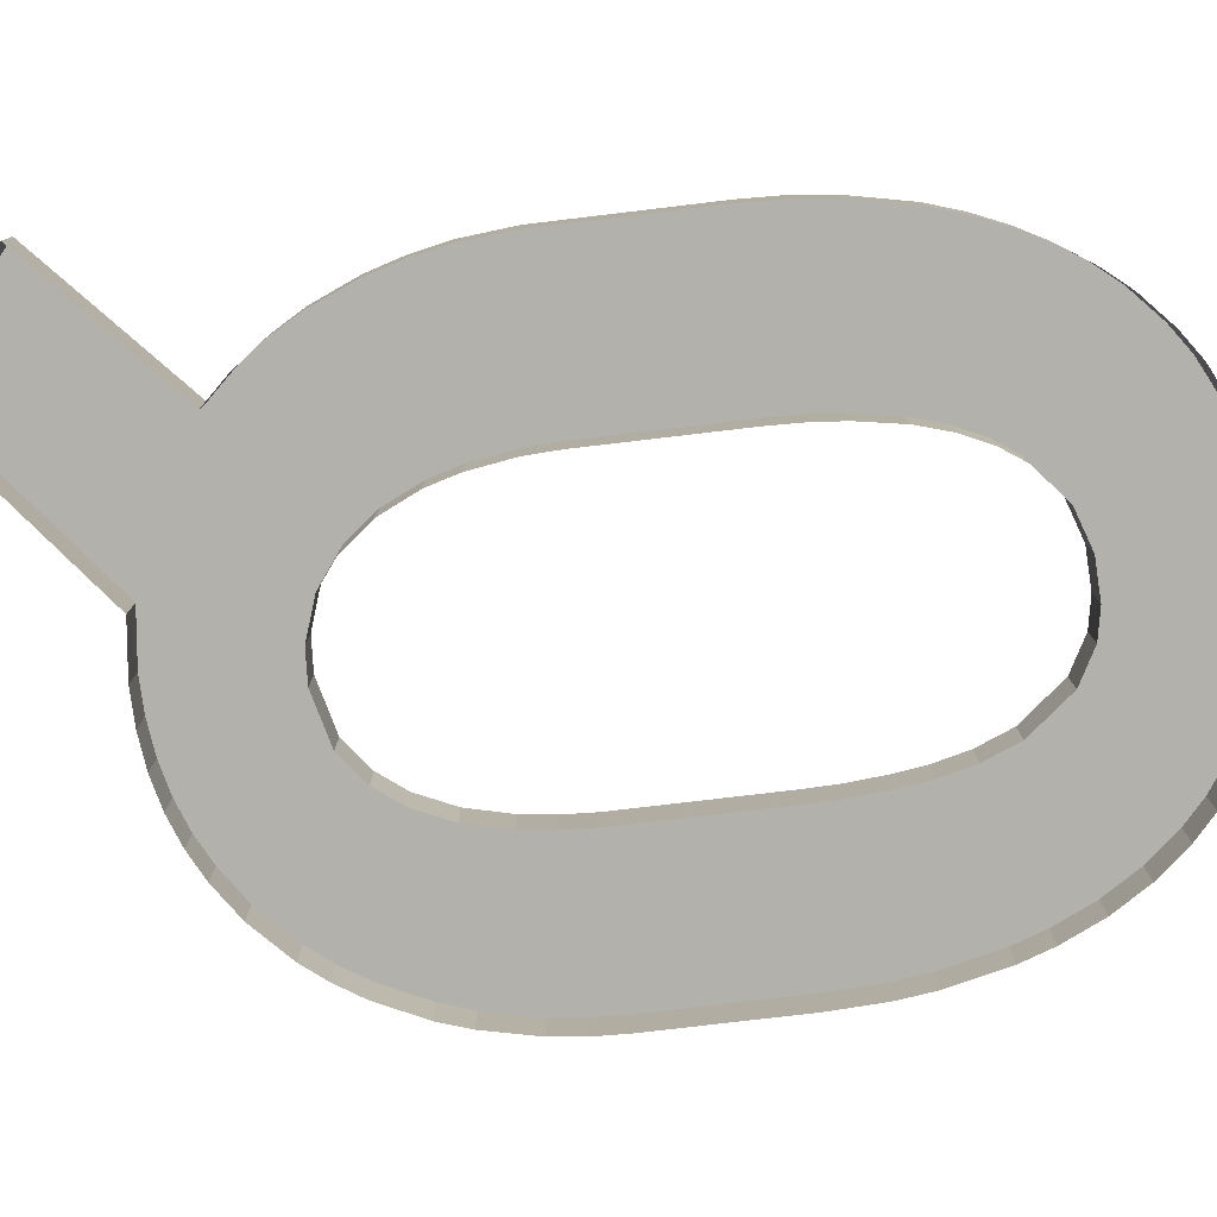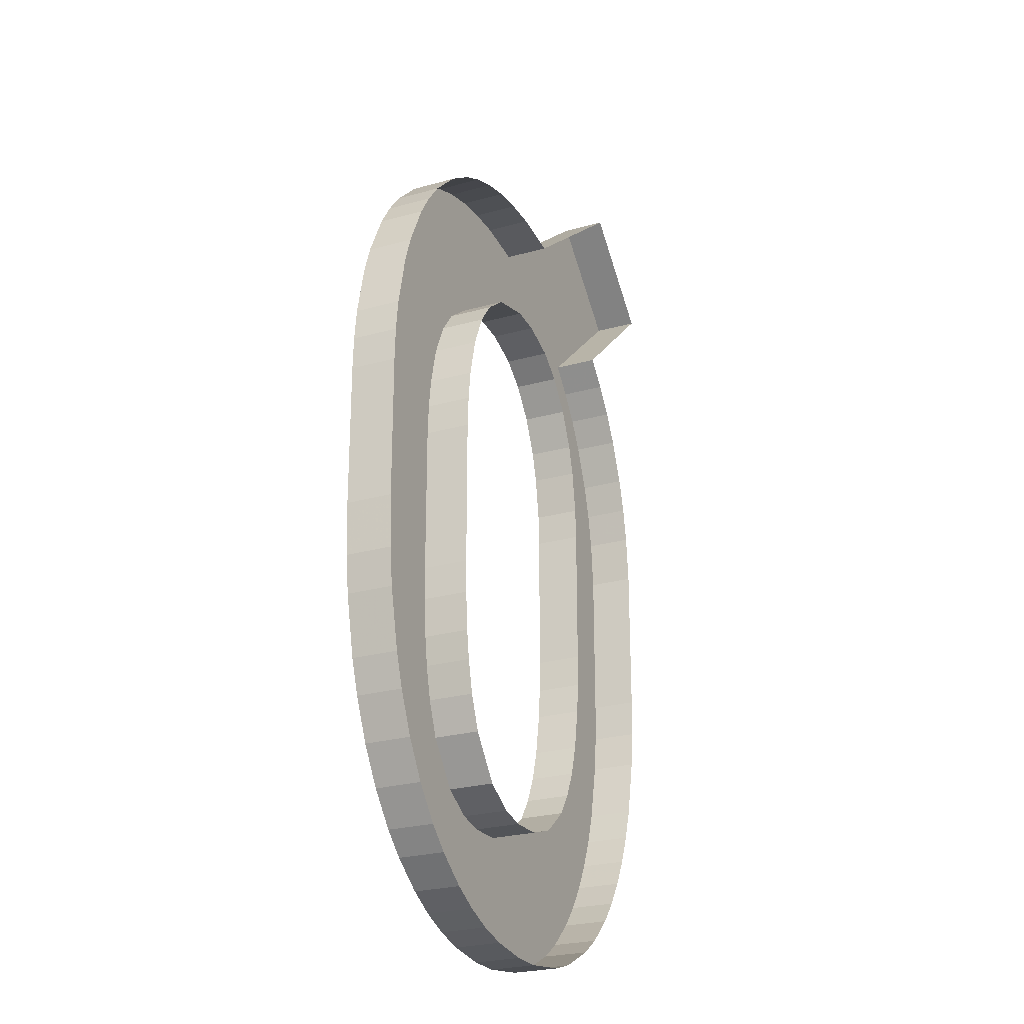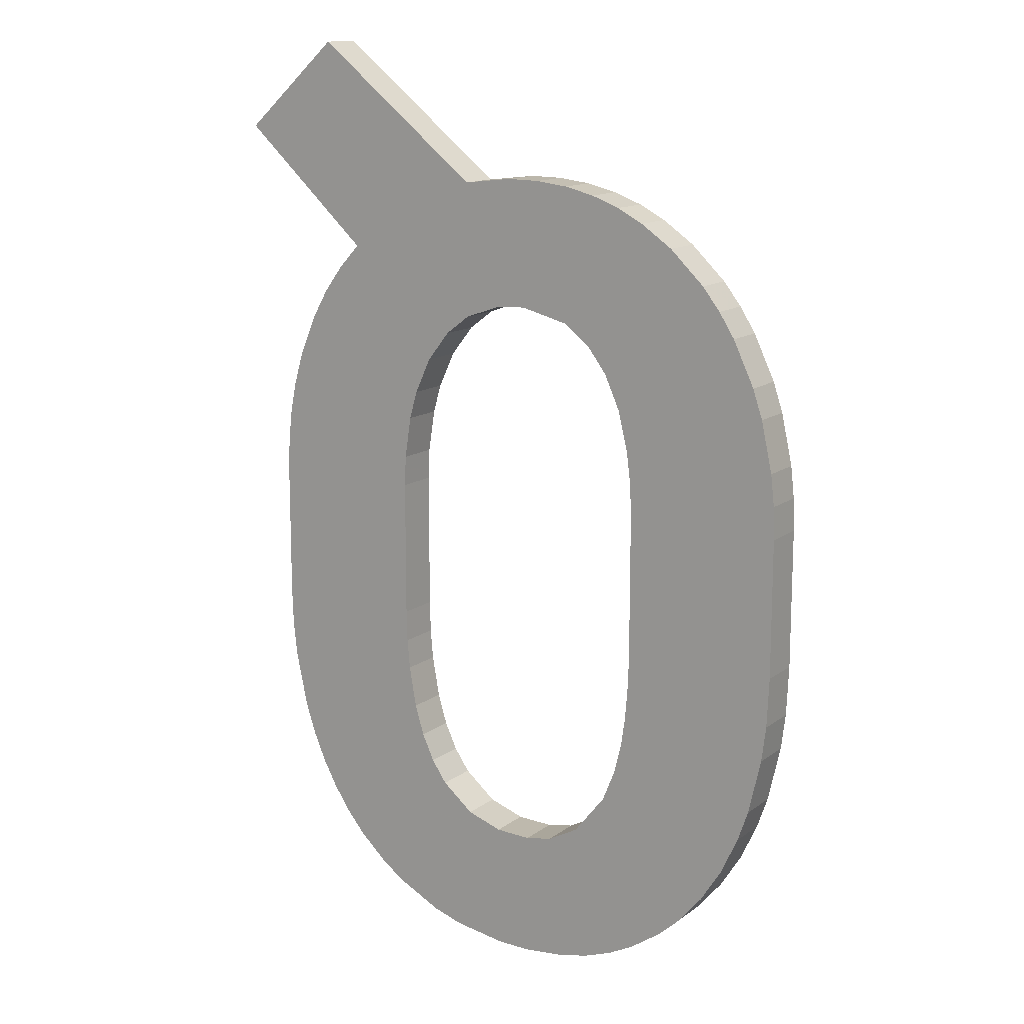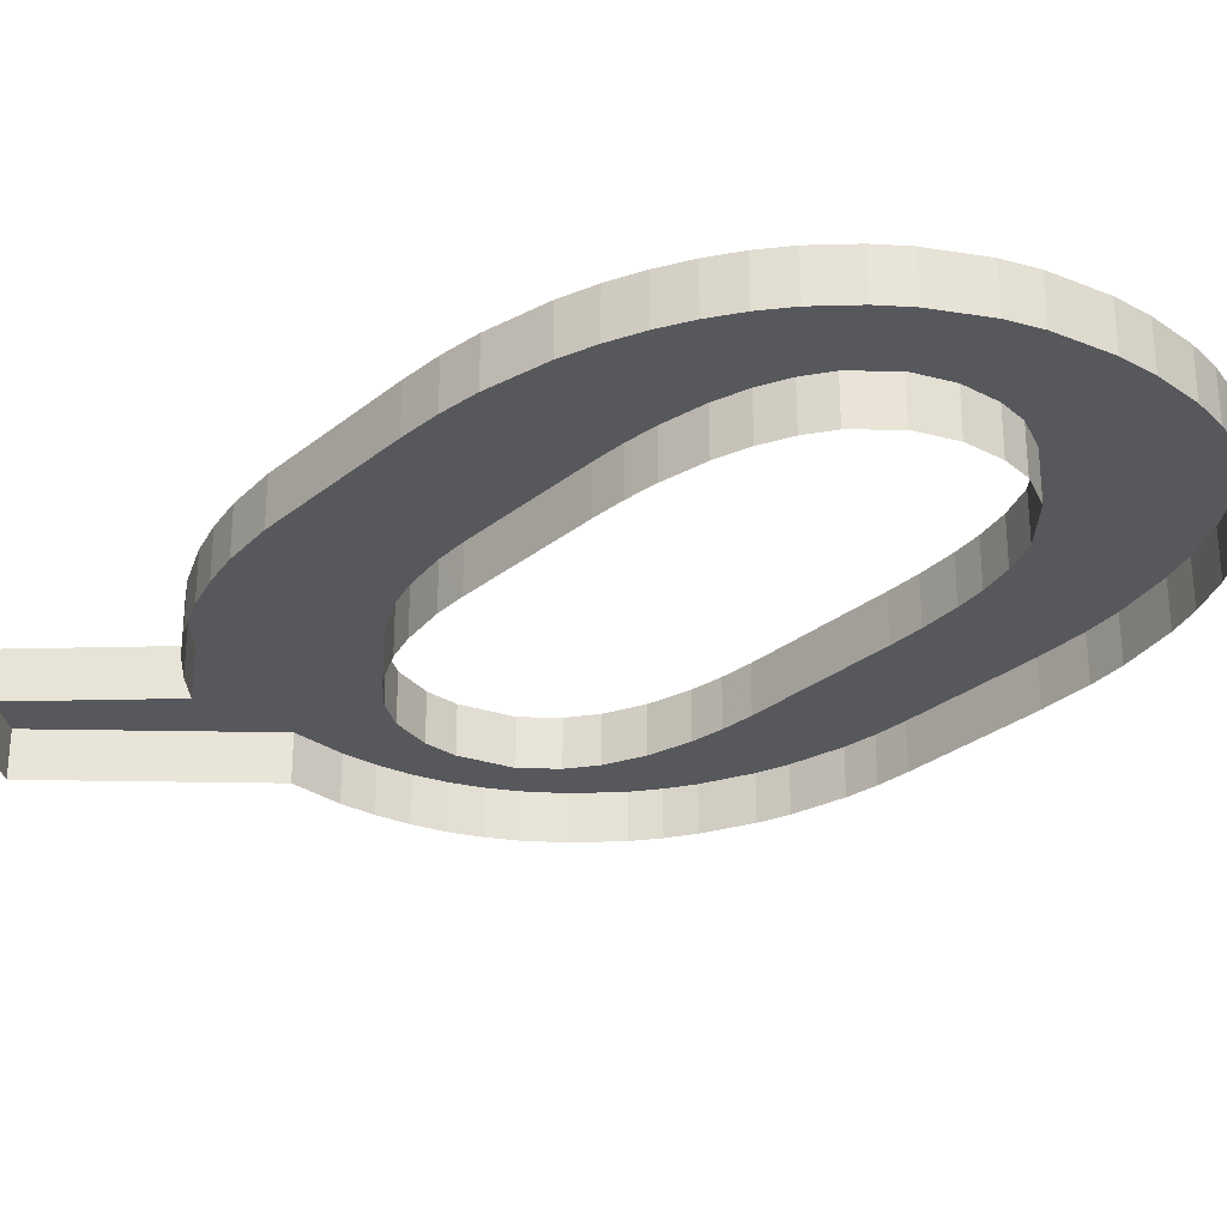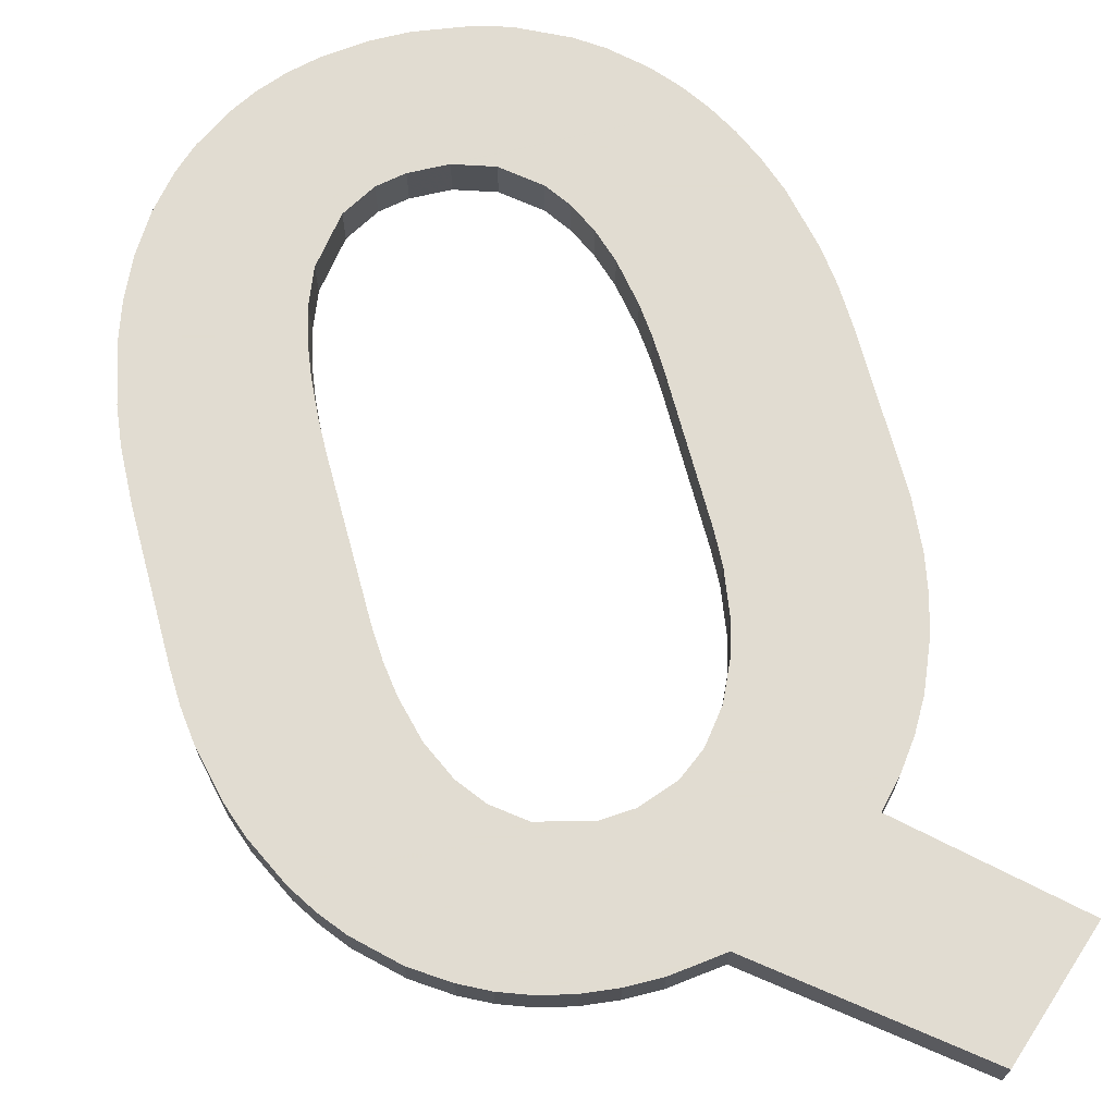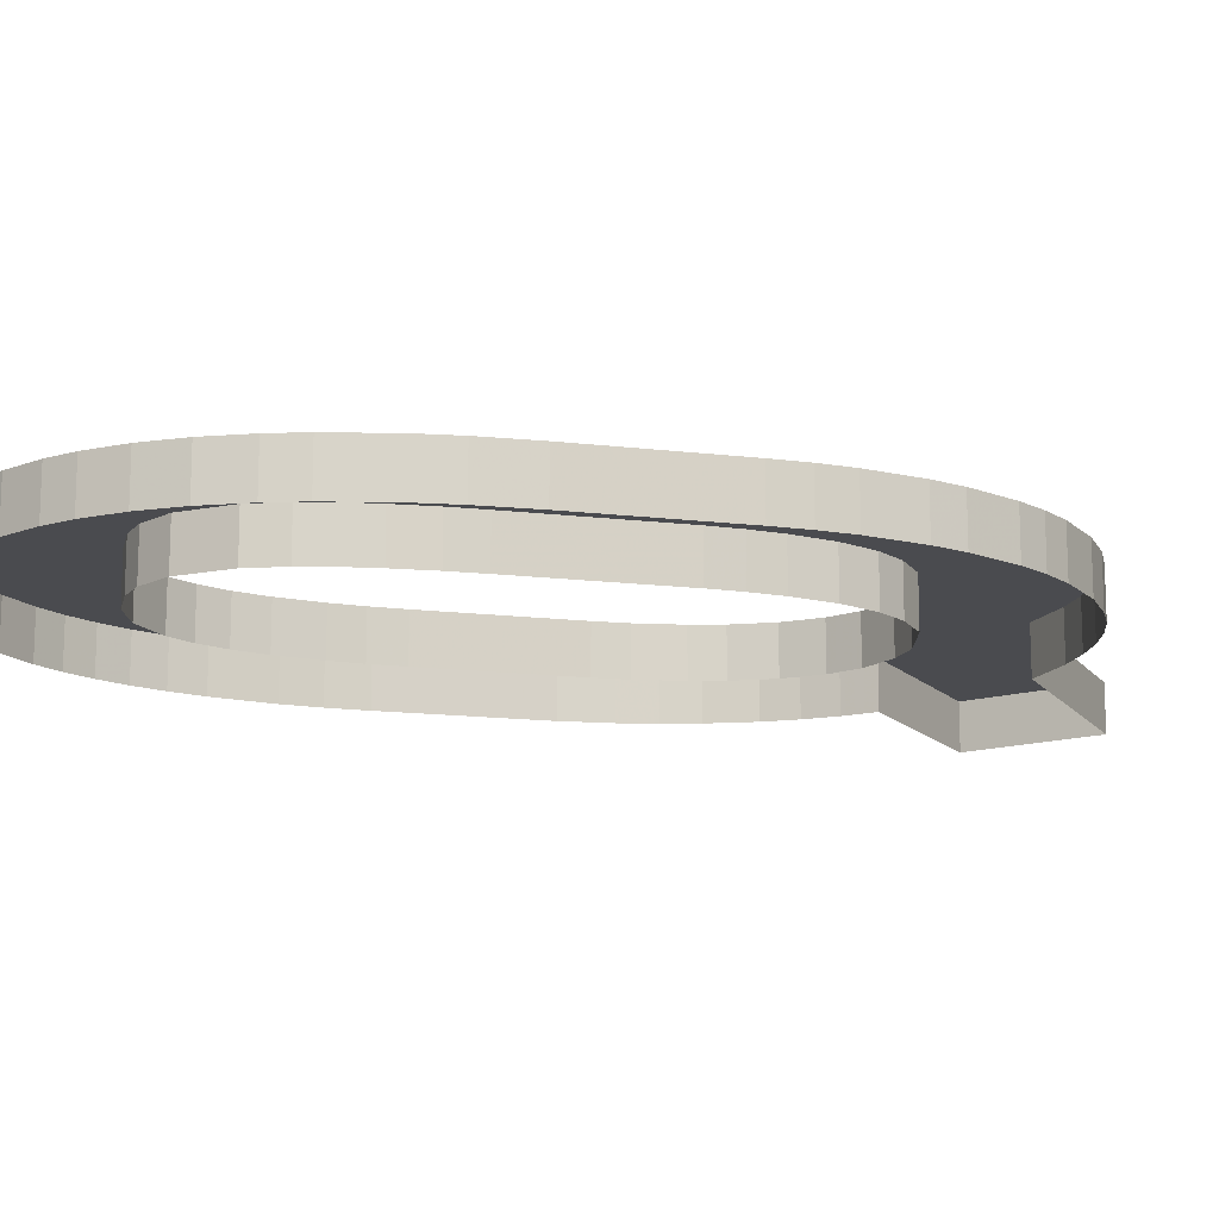
<metadata>
{"format":"obj","ext":"obj","renderer":"f3d","projection":"perspective","resolution":1024,"background":"white","views":[{"elev":-79.1,"azim":96.7,"up":"+Y"},{"elev":-25.3,"azim":-65.7,"up":"+Z"},{"elev":13.7,"azim":-147.2,"up":"+Z"},{"elev":-28.6,"azim":139.9,"up":"+Y"},{"elev":69.3,"azim":-15.1,"up":"+Y"},{"elev":-14.3,"azim":-104.9,"up":"+Y"}]}
</metadata>
<code>
o Text.160
v 2.422 0 48.8
v 2.423 0 48.7
v 2.42 0 48.83
v 2.422 0.02916 48.8
v 2.318 0.02916 48.79
v 2.423 0.02916 48.7
v 2.318 0.02916 48.81
v 2.42 0.02916 48.83
v 2.313 0.02916 48.84
v 2.415 0.02916 48.85
v 2.308 0.02916 48.86
v 2.297 0.02916 48.88
v 2.408 0.02916 48.87
v 2.415 0 48.85
v 2.408 0 48.87
v 2.396 0 48.9
v 2.385 0 48.92
v 2.396 0.02916 48.9
v 2.281 0.02916 48.9
v 2.264 0.02916 48.91
v 2.385 0.02916 48.92
v 2.24 0.02916 48.92
v 2.372 0.02916 48.94
v 2.22 0.02916 48.92
v 2.063 0.02916 48.91
v 2.073 0.02916 48.93
v 2.086 0.02916 48.95
v 2.357 0.02916 48.96
v 2.372 0 48.94
v 2.357 0 48.96
v 2.445 0 49.04
v 2.379 0 49.09
v 2.445 0.02916 49.04
v 2.379 0.02916 49.09
v 2.109 0.02916 48.97
v 2.265 0.02916 49
v 2.187 0.02916 49
v 2.13 0.02916 48.98
v 2.148 0.02916 48.99
v 2.167 0.02916 49
v 2.231 0.02916 49.01
v 2.265 0 49
v 2.231 0 49.01
v 2.209 0 49.01
v 2.187 0 49
v 2.209 0.02916 49.01
v 2.167 0 49
v 2.148 0 48.99
v 2.13 0 48.98
v 2.109 0 48.97
v 2.086 0 48.95
v 2.073 0 48.93
v 2.063 0 48.91
v 2.048 0 48.88
v 2.042 0 48.87
v 2.048 0.02916 48.88
v 2.156 0.02916 48.88
v 2.042 0.02916 48.87
v 2.146 0.02916 48.86
v 2.034 0.02916 48.83
v 2.139 0.02916 48.83
v 2.136 0.02916 48.81
v 2.139 0 48.83
v 2.136 0 48.81
v 2.146 0 48.86
v 2.156 0 48.88
v 2.169 0 48.9
v 2.187 0 48.91
v 2.169 0.02916 48.9
v 2.187 0.02916 48.91
v 2.22 0 48.92
v 2.24 0 48.92
v 2.264 0 48.91
v 2.281 0 48.9
v 2.297 0 48.88
v 2.308 0 48.86
v 2.313 0 48.84
v 2.318 0 48.81
v 2.318 0 48.79
v 2.318 0 48.7
v 2.318 0 48.67
v 2.318 0.02916 48.7
v 2.318 0.02916 48.67
v 2.422 0.02916 48.67
v 2.316 0.02916 48.65
v 2.419 0.02916 48.65
v 2.311 0.02916 48.63
v 2.411 0.02916 48.61
v 2.419 0 48.65
v 2.411 0 48.61
v 2.422 0 48.67
v 2.404 0 48.59
v 2.395 0 48.57
v 2.404 0.02916 48.59
v 2.297 0.02916 48.59
v 2.286 0.02916 48.57
v 2.395 0.02916 48.57
v 2.264 0.02916 48.55
v 2.385 0.02916 48.55
v 2.24 0.02916 48.55
v 2.216 0.02916 48.55
v 2.374 0.02916 48.53
v 2.385 0 48.55
v 2.374 0 48.53
v 2.361 0 48.52
v 2.341 0 48.5
v 2.361 0.02916 48.52
v 2.094 0.02916 48.51
v 2.341 0.02916 48.5
v 2.109 0.02916 48.5
v 2.13 0.02916 48.48
v 2.325 0.02916 48.49
v 2.295 0.02916 48.47
v 2.325 0 48.49
v 2.295 0 48.47
v 2.275 0 48.47
v 2.239 0 48.46
v 2.275 0.02916 48.47
v 2.187 0.02916 48.46
v 2.239 0.02916 48.46
v 2.167 0.02916 48.47
v 2.148 0.02916 48.48
v 2.148 0 48.48
v 2.167 0 48.47
v 2.13 0 48.48
v 2.109 0 48.5
v 2.094 0 48.51
v 2.077 0 48.53
v 2.063 0 48.56
v 2.077 0.02916 48.53
v 2.063 0.02916 48.56
v 2.197 0.02916 48.55
v 2.176 0.02916 48.56
v 2.051 0.02916 48.58
v 2.154 0.02916 48.59
v 2.044 0.02916 48.6
v 2.051 0 48.58
v 2.044 0 48.6
v 2.035 0 48.64
v 2.033 0 48.66
v 2.035 0.02916 48.64
v 2.14 0.02916 48.63
v 2.138 0.02916 48.65
v 2.033 0.02916 48.66
v 2.136 0.02916 48.67
v 2.031 0.02916 48.7
v 2.135 0.02916 48.7
v 2.031 0.02916 48.79
v 2.135 0.02916 48.79
v 2.031 0 48.7
v 2.031 0 48.79
v 2.032 0 48.81
v 2.034 0 48.83
v 2.032 0.02916 48.81
v 2.135 0 48.79
v 2.135 0 48.7
v 2.136 0 48.67
v 2.138 0 48.65
v 2.14 0 48.63
v 2.146 0 48.61
v 2.154 0 48.59
v 2.146 0.02916 48.61
v 2.176 0 48.56
v 2.197 0 48.55
v 2.216 0 48.55
v 2.24 0 48.55
v 2.264 0 48.55
v 2.286 0 48.57
v 2.297 0 48.59
v 2.305 0 48.61
v 2.311 0 48.63
v 2.305 0.02916 48.61
v 2.316 0 48.65
v 2.187 0 48.46
v 2.216 0 48.46
v 2.216 0.02916 48.46
f 1 2 6 4
f 3 1 4 8
f 7 4 5
f 5 4 6
f 7 8 4
f 9 8 7
f 9 10 8
f 14 3 8 10
f 11 10 9
f 12 10 11
f 12 13 10
f 15 14 10 13
f 16 15 13 18
f 17 16 18 21
f 20 18 19
f 19 18 13
f 20 21 18
f 22 23 21
f 22 21 20
f 29 17 21 23
f 24 23 22
f 25 23 24
f 26 23 25
f 27 23 26
f 27 28 23
f 30 29 23 28
f 31 30 28 33
f 32 31 33 34
f 27 33 28
f 34 33 36
f 35 33 27
f 36 33 35
f 37 41 36
f 37 36 40
f 38 36 35
f 39 36 38
f 40 36 39
f 42 32 34 36
f 43 42 36 41
f 44 43 41 46
f 45 44 46 37
f 46 41 37
f 47 45 37 40
f 48 47 40 39
f 49 48 39 38
f 50 49 38 35
f 51 50 35 27
f 52 51 27 26
f 53 52 26 25
f 54 53 25 56
f 55 54 56 58
f 25 57 56
f 56 57 58
f 58 57 59
f 58 59 61
f 153 55 58 60
f 58 61 60
f 60 61 62
f 63 64 62 61
f 65 63 61 59
f 66 65 59 57
f 67 66 57 69
f 68 67 69 70
f 25 70 69
f 25 69 57
f 25 24 70
f 71 68 70 24
f 72 71 24 22
f 73 72 22 20
f 74 73 20 19
f 75 74 19 12
f 76 75 12 11
f 77 76 11 9
f 78 77 9 7
f 79 78 7 5
f 80 79 5 82
f 81 80 82 83
f 5 6 82
f 82 6 83
f 83 6 84
f 83 84 86
f 173 81 83 85
f 83 86 85
f 85 86 87
f 87 86 88
f 89 90 88 86
f 91 89 86 84
f 2 91 84 6
f 90 92 94 88
f 92 93 97 94
f 95 88 94
f 95 94 96
f 96 94 97
f 96 97 98
f 98 97 99
f 93 103 99 97
f 98 99 100
f 100 99 101
f 101 99 102
f 103 104 102 99
f 104 105 107 102
f 105 106 109 107
f 108 102 107
f 108 107 109
f 108 109 110
f 110 109 111
f 111 109 112
f 106 114 112 109
f 111 112 113
f 114 115 113 112
f 115 116 118 113
f 116 117 120 118
f 121 118 119
f 119 118 120
f 122 118 121
f 122 113 118
f 124 123 122 121
f 111 113 122
f 123 125 111 122
f 125 126 110 111
f 126 127 108 110
f 127 128 130 108
f 128 129 131 130
f 101 102 130
f 130 102 108
f 131 101 130
f 131 132 101
f 131 133 132
f 134 133 131
f 129 137 134 131
f 134 135 133
f 136 135 134
f 137 138 136 134
f 138 139 141 136
f 139 140 144 141
f 141 142 136
f 141 143 142
f 144 143 141
f 144 145 143
f 146 145 144
f 140 150 146 144
f 146 149 147
f 146 147 145
f 150 151 148 146
f 148 149 146
f 151 152 154 148
f 152 153 60 154
f 60 62 154
f 154 62 149
f 154 149 148
f 155 156 147 149
f 64 155 149 62
f 156 157 145 147
f 157 158 143 145
f 158 159 142 143
f 159 160 162 142
f 160 161 135 162
f 136 142 162
f 136 162 135
f 161 163 133 135
f 163 164 132 133
f 164 165 101 132
f 165 166 100 101
f 166 167 98 100
f 167 168 96 98
f 168 169 95 96
f 169 170 172 95
f 170 171 87 172
f 87 88 172
f 172 88 95
f 171 173 85 87
f 174 124 121 119
f 175 174 119 176
f 117 175 176 120
f 119 120 176
f 19 13 12

</code>
